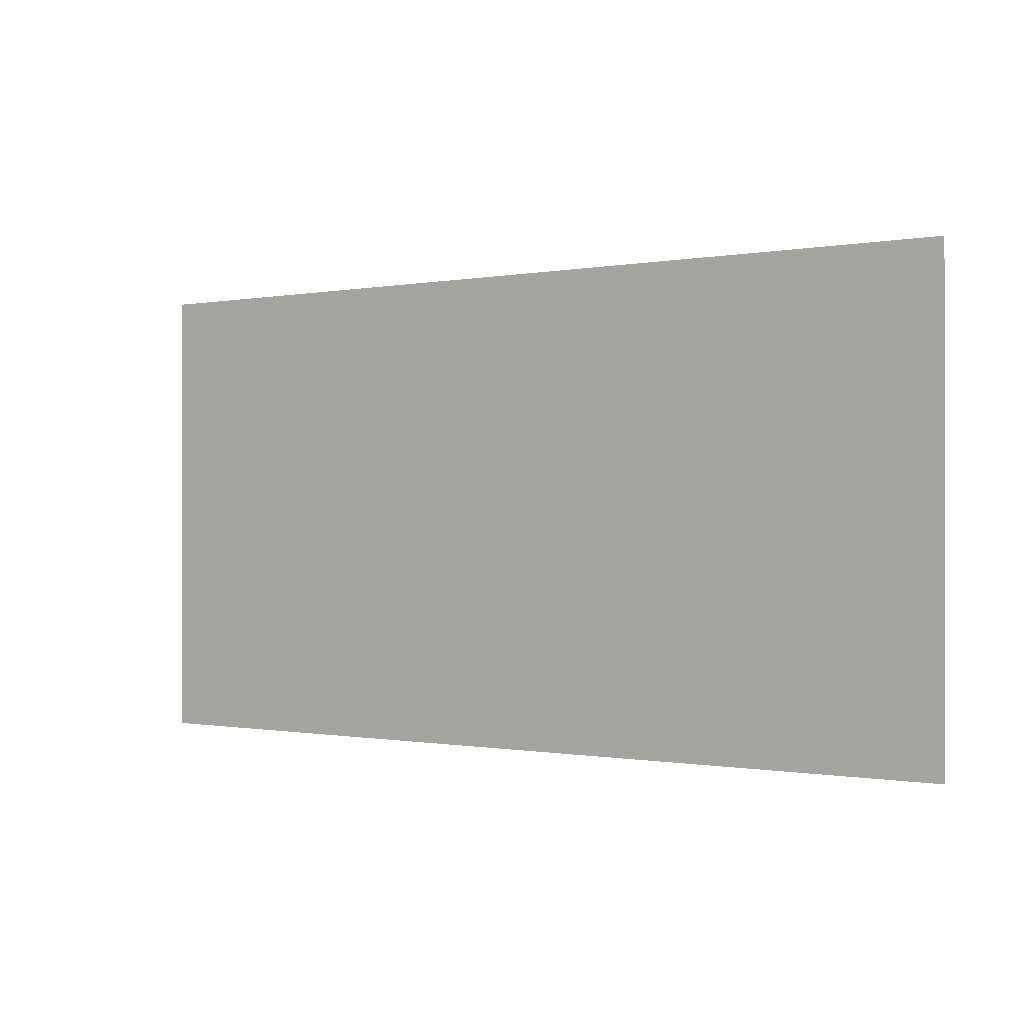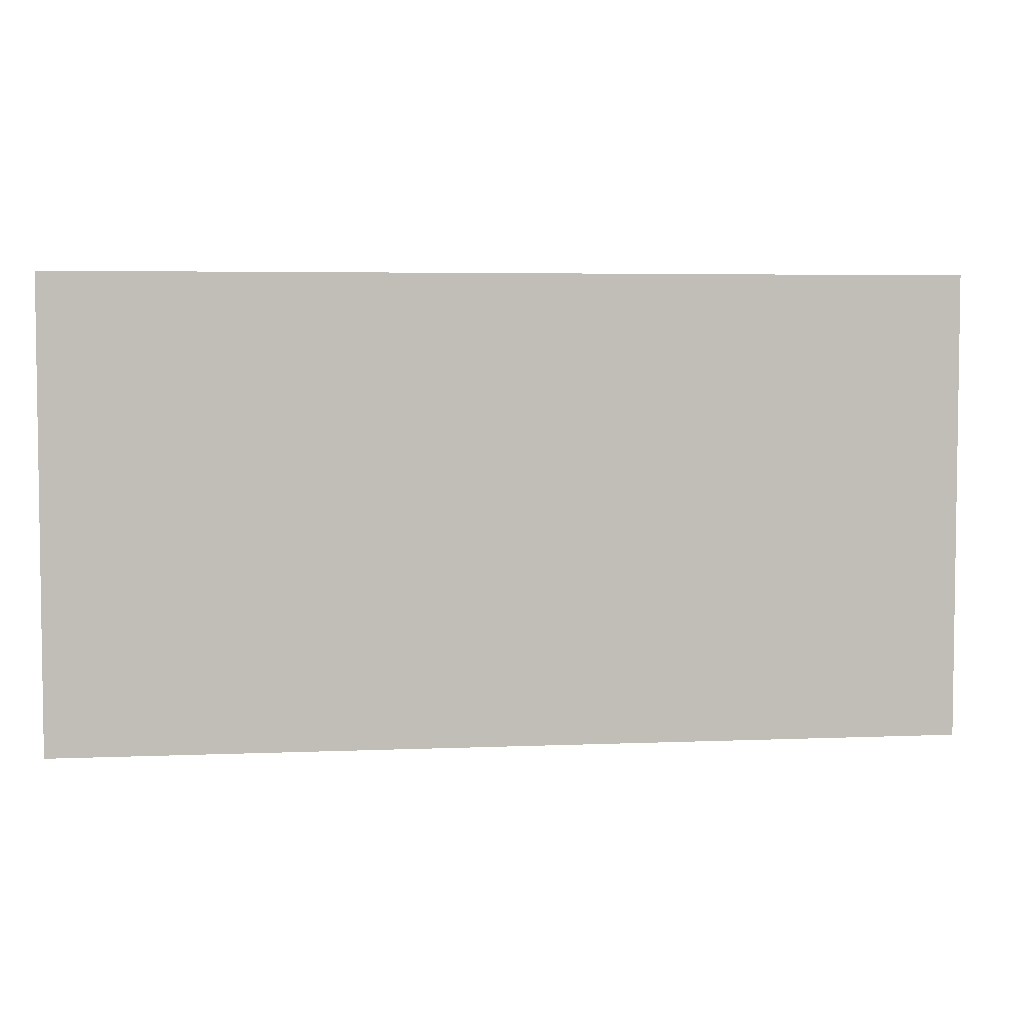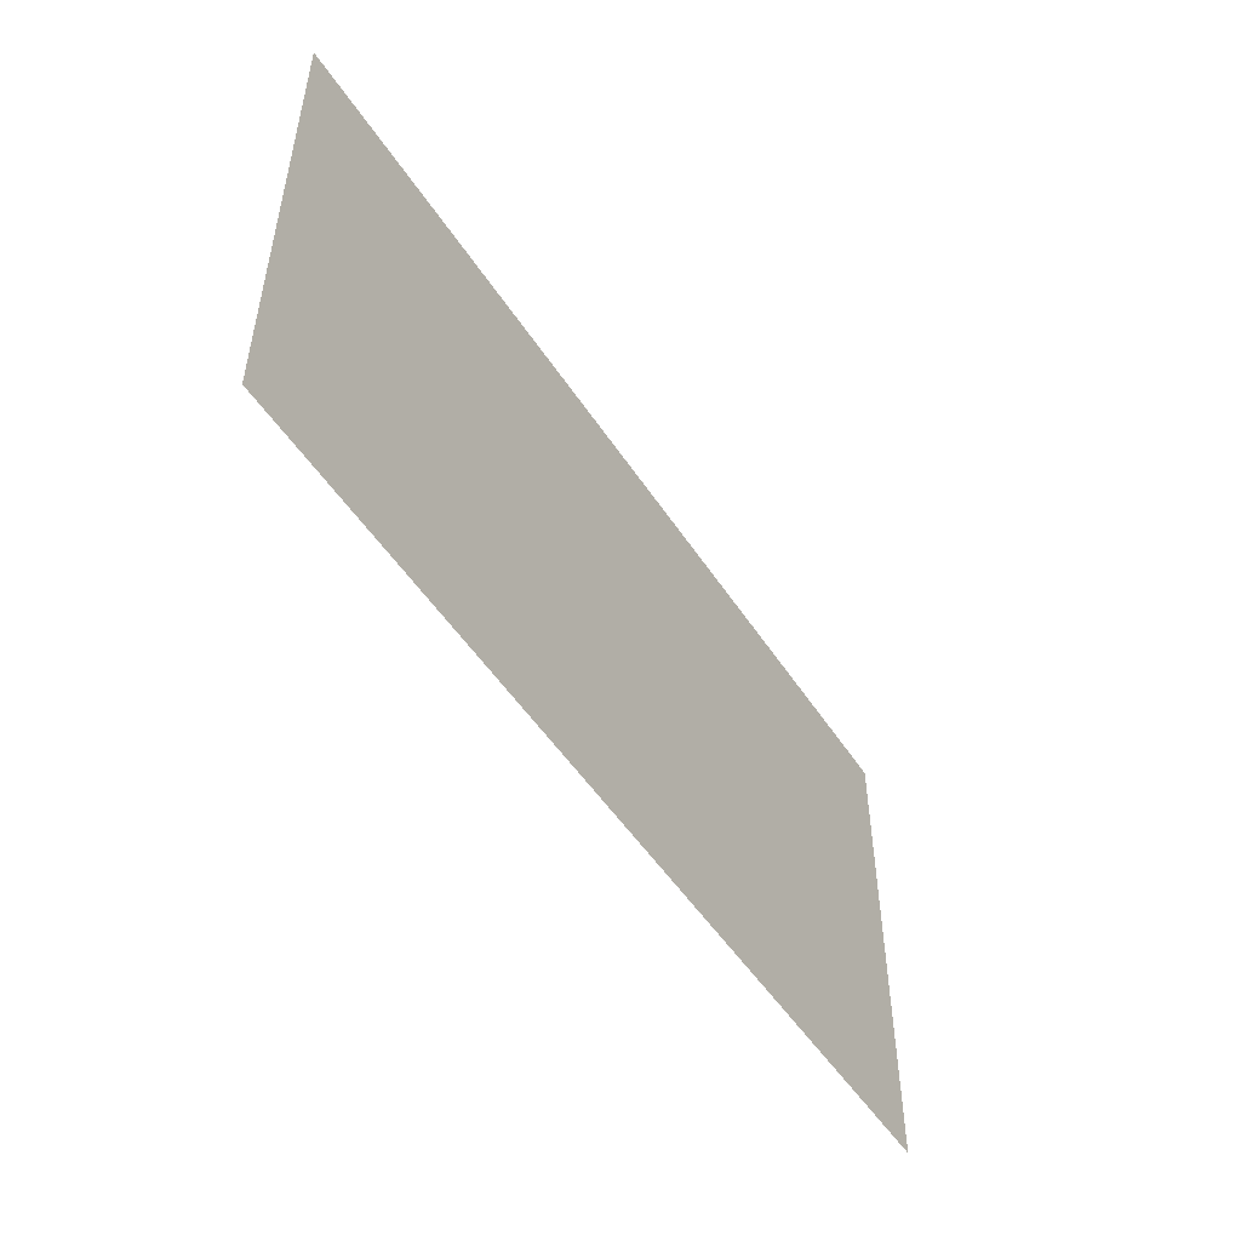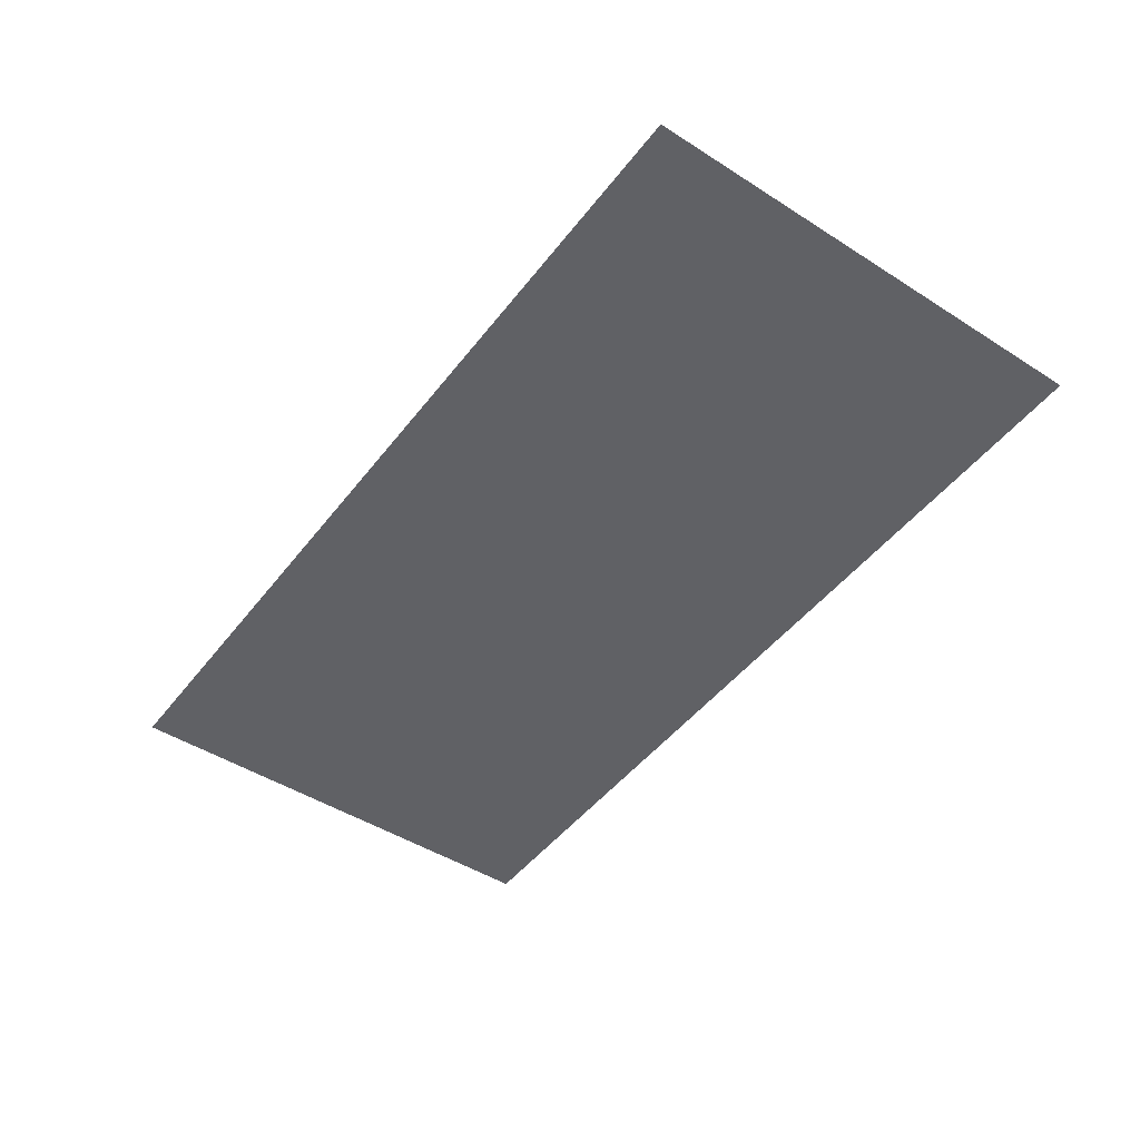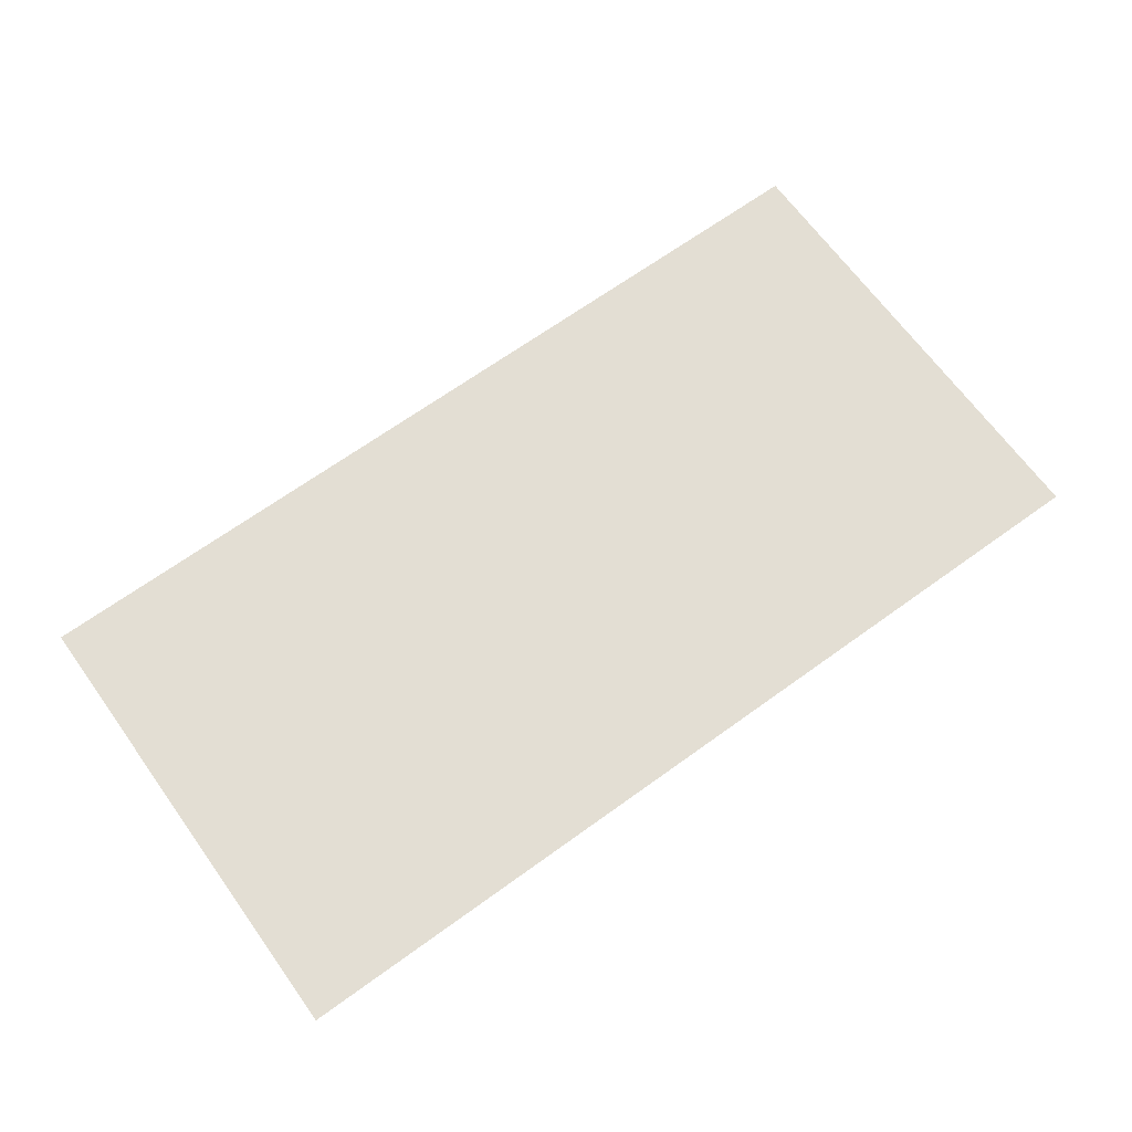
<metadata>
{"format":"obj","ext":"obj","renderer":"f3d","projection":"perspective","resolution":1024,"background":"white","views":[{"elev":-0.4,"azim":-144.1,"up":"+Z"},{"elev":4.6,"azim":-7.7,"up":"+Z"},{"elev":-50.7,"azim":-58.0,"up":"+Z"},{"elev":-47.3,"azim":54.3,"up":"+Y"},{"elev":67.3,"azim":144.1,"up":"+Y"}]}
</metadata>
<code>
o Plane_Plane.002
v -1.844 0 0.9467
v 1.844 0 0.9467
v -1.844 0 -0.9467
v 1.844 0 -0.9467
f 1 2 4 3

</code>
